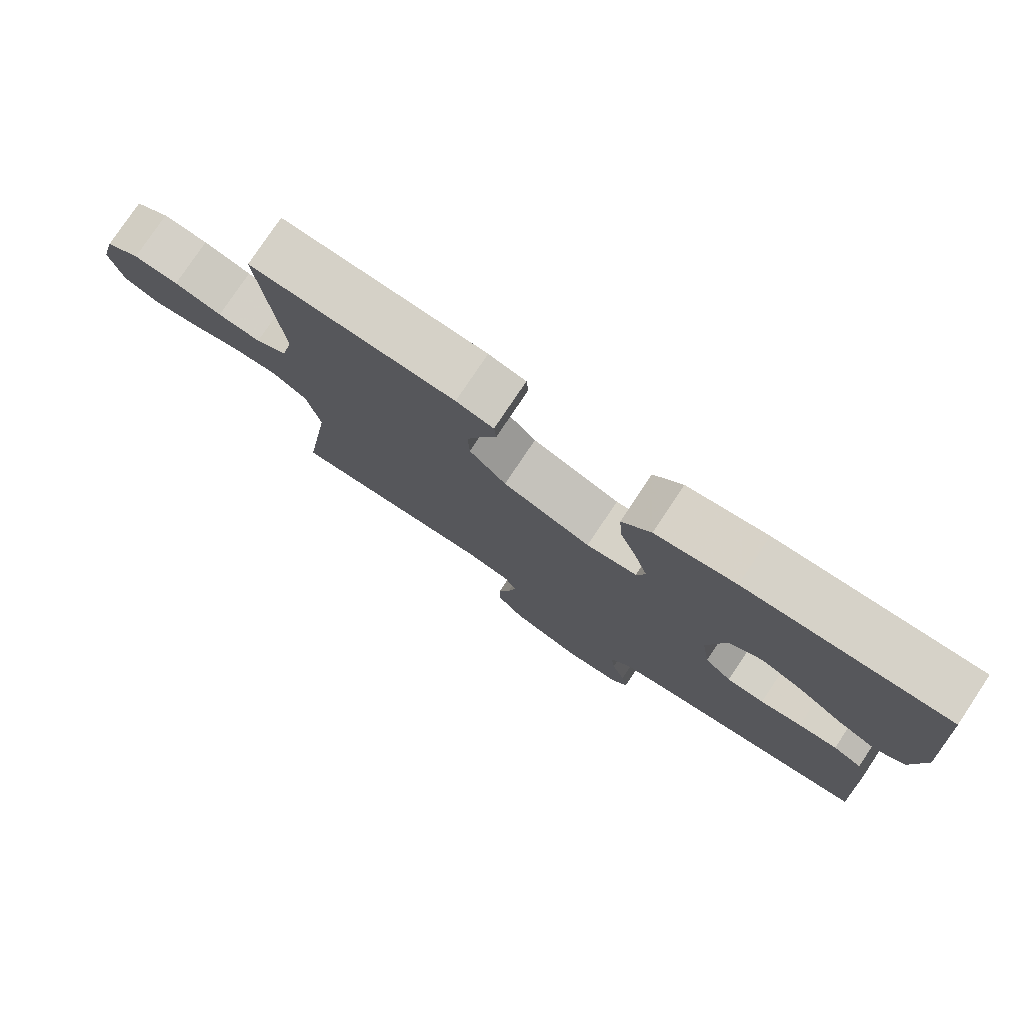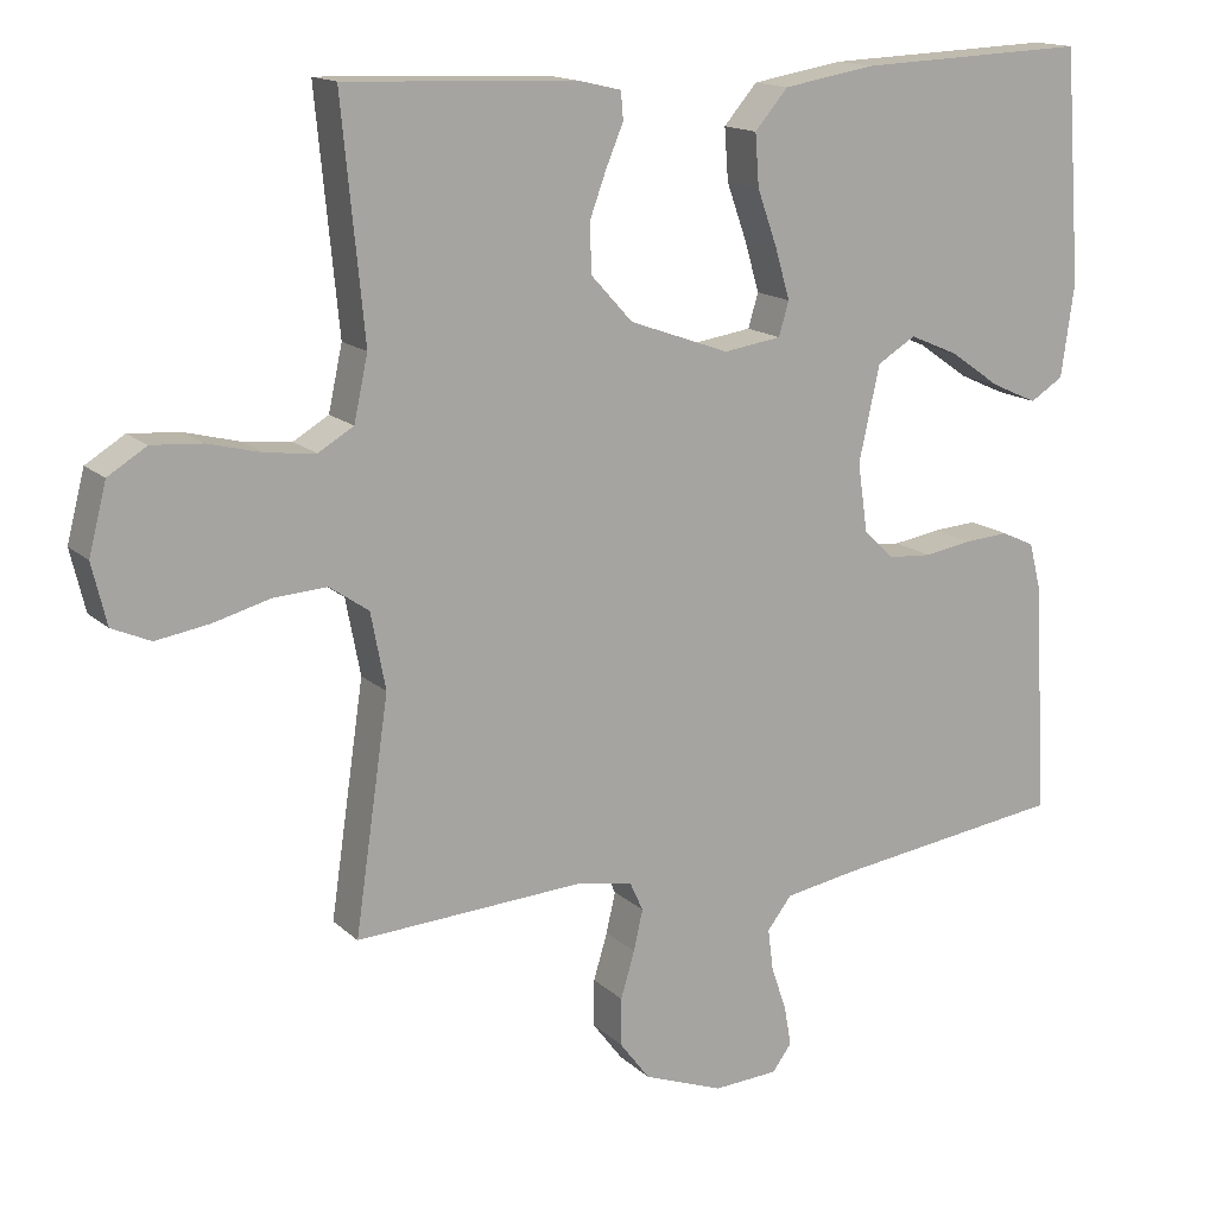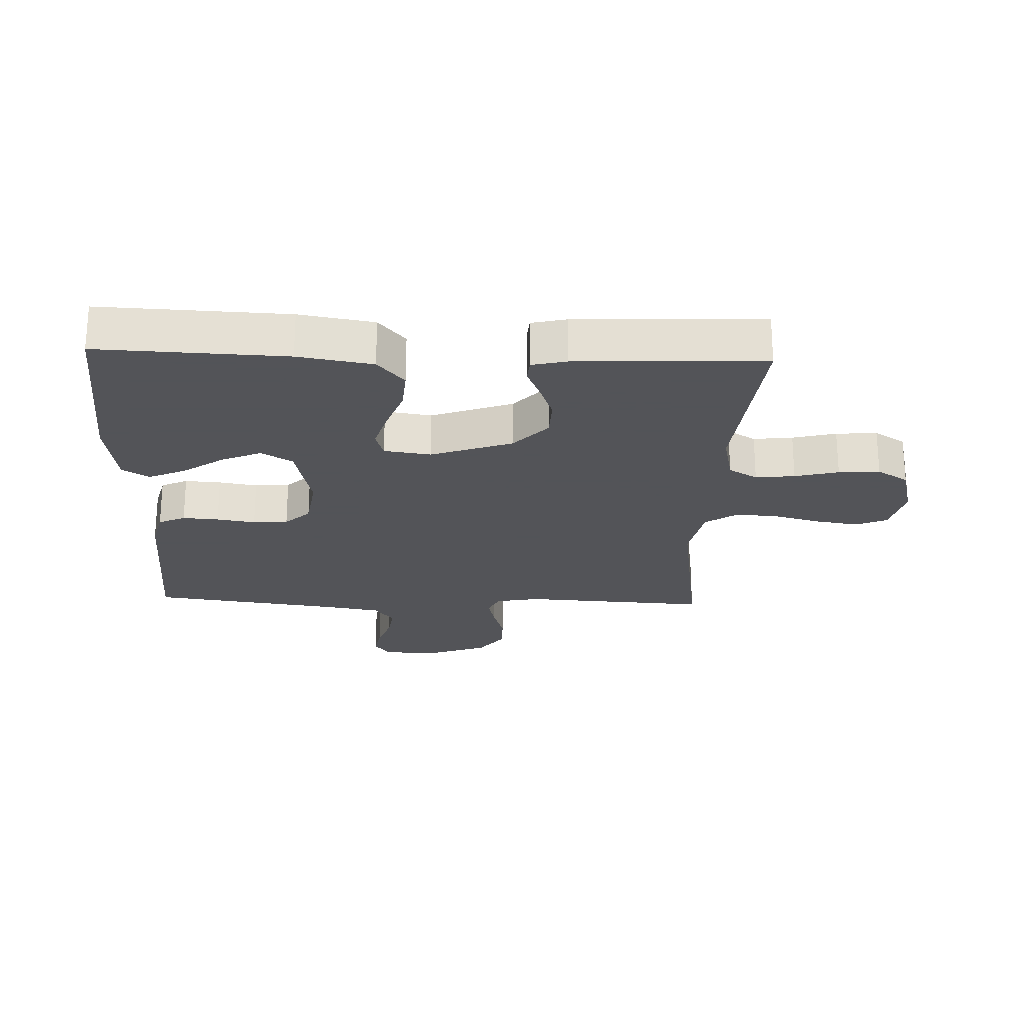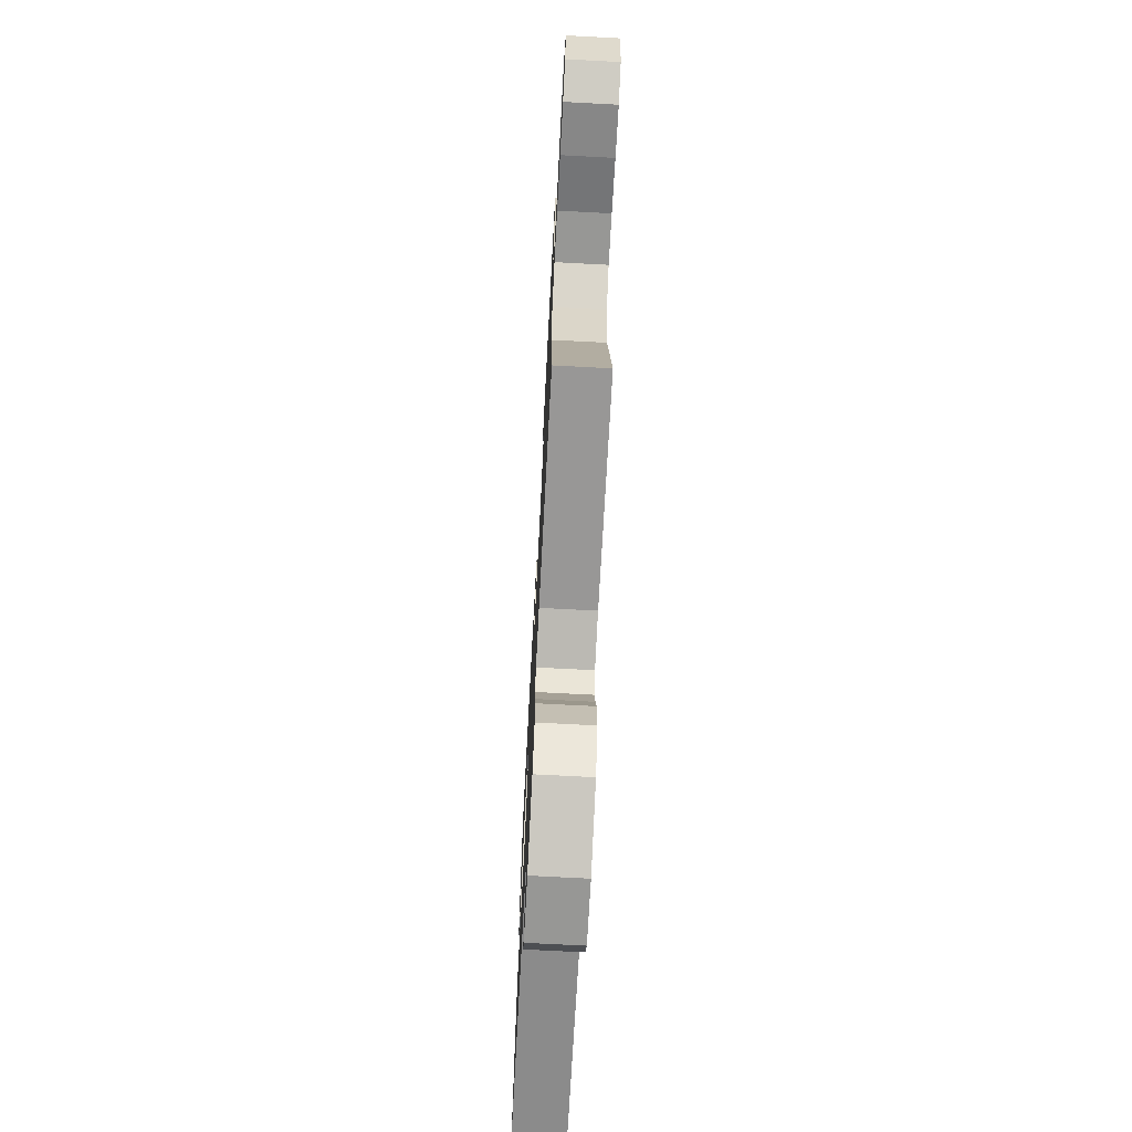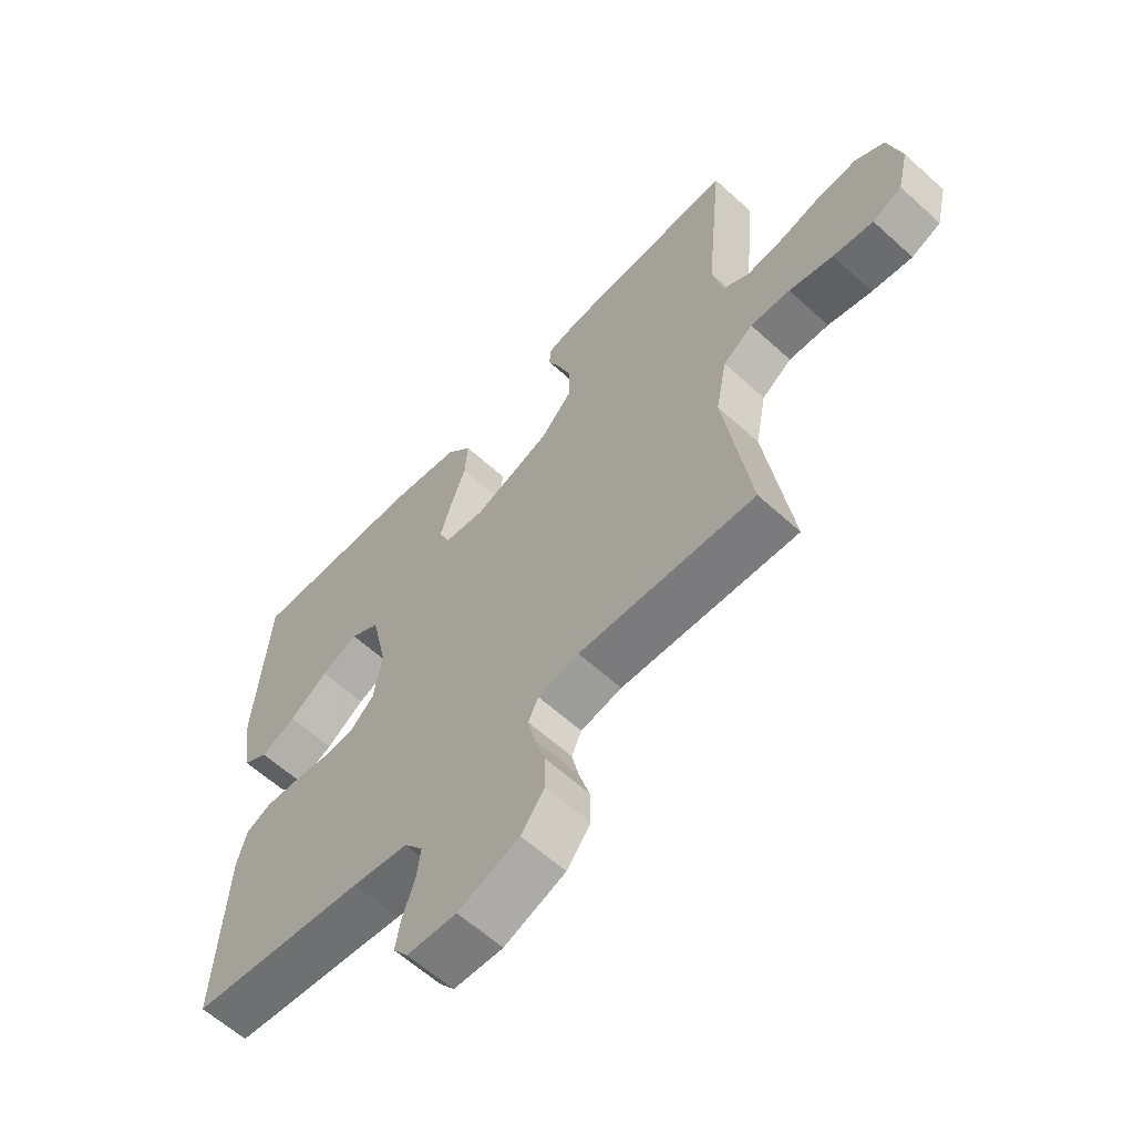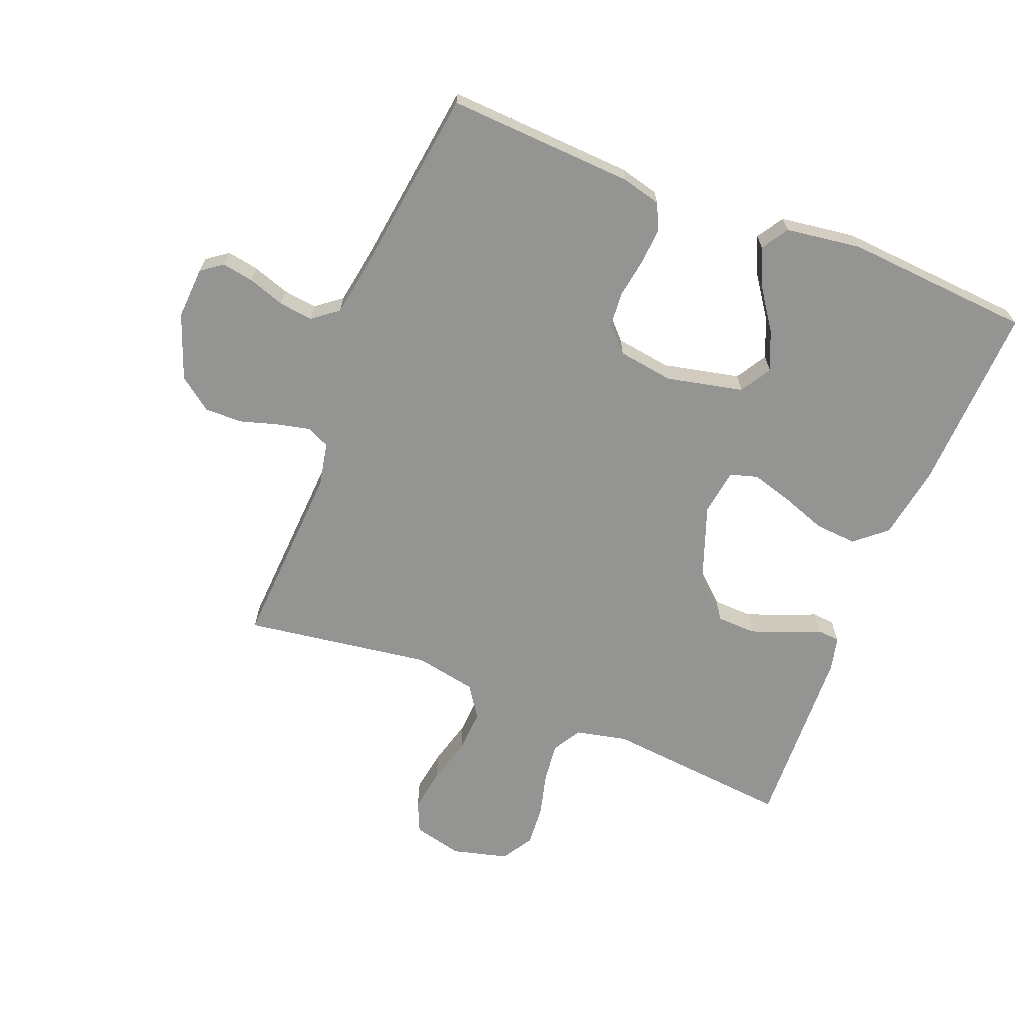
<metadata>
{"format":"obj","ext":"obj","renderer":"f3d","projection":"perspective","resolution":1024,"background":"white","views":[{"elev":78.3,"azim":-146.3,"up":"+Z"},{"elev":15.2,"azim":150.8,"up":"+Z"},{"elev":-23.4,"azim":-2.2,"up":"+Y"},{"elev":-71.5,"azim":87.0,"up":"+Z"},{"elev":-61.2,"azim":47.2,"up":"+Z"},{"elev":-67.0,"azim":-111.6,"up":"+Y"}]}
</metadata>
<code>
v -0.5 0.07 0.5
v -0.2 0.07 0.488
v -0.081 0.07 0.468
v -0.038 0.07 0.418
v -0.043 0.07 0.351
v -0.069 0.07 0.278
v -0.088 0.07 0.213
v -0.075 0.07 0.169
v 0 0.07 0.158
v 0.13 0.07 0.205
v 0.184 0.07 0.264
v 0.186 0.07 0.327
v 0.164 0.07 0.387
v 0.142 0.07 0.439
v 0.145 0.07 0.475
v 0.2 0.07 0.488
v 0.5 0.07 0.5
v 0.471 0.07 0.2
v 0.489 0.07 0.117
v 0.535 0.07 0.09
v 0.598 0.07 0.097
v 0.668 0.07 0.115
v 0.734 0.07 0.12
v 0.784 0.07 0.089
v 0.807 0.07 0
v 0.788 0.07 -0.079
v 0.738 0.07 -0.101
v 0.669 0.07 -0.09
v 0.594 0.07 -0.07
v 0.526 0.07 -0.066
v 0.475 0.07 -0.101
v 0.456 0.07 -0.2
v 0.5 0.07 -0.5
v 0.2 0.07 -0.483
v 0.13 0.07 -0.497
v 0.113 0.07 -0.534
v 0.125 0.07 -0.587
v 0.143 0.07 -0.647
v 0.144 0.07 -0.708
v 0.104 0.07 -0.761
v 0 0.07 -0.8
v -0.084 0.07 -0.795
v -0.109 0.07 -0.761
v -0.1 0.07 -0.71
v -0.08 0.07 -0.651
v -0.073 0.07 -0.597
v -0.105 0.07 -0.556
v -0.2 0.07 -0.54
v -0.5 0.07 -0.5
v -0.484 0.07 -0.2
v -0.468 0.07 -0.137
v -0.425 0.07 -0.117
v -0.367 0.07 -0.121
v -0.305 0.07 -0.131
v -0.249 0.07 -0.127
v -0.209 0.07 -0.089
v -0.196 0.07 0
v -0.223 0.07 0.123
v -0.273 0.07 0.153
v -0.336 0.07 0.126
v -0.402 0.07 0.08
v -0.462 0.07 0.053
v -0.505 0.07 0.08
v -0.522 0.07 0.2
v -0.5 0 0.5
v -0.2 0 0.488
v -0.081 0 0.468
v -0.038 0 0.418
v -0.043 0 0.351
v -0.069 0 0.278
v -0.088 0 0.213
v -0.075 0 0.169
v 0 0 0.158
v 0.13 0 0.205
v 0.184 0 0.264
v 0.186 0 0.327
v 0.164 0 0.387
v 0.142 0 0.439
v 0.145 0 0.475
v 0.2 0 0.488
v 0.5 0 0.5
v 0.471 0 0.2
v 0.489 0 0.117
v 0.535 0 0.09
v 0.598 0 0.097
v 0.668 0 0.115
v 0.734 0 0.12
v 0.784 0 0.089
v 0.807 0 0
v 0.788 0 -0.079
v 0.738 0 -0.101
v 0.669 0 -0.09
v 0.594 0 -0.07
v 0.526 0 -0.066
v 0.475 0 -0.101
v 0.456 0 -0.2
v 0.5 0 -0.5
v 0.2 0 -0.483
v 0.13 0 -0.497
v 0.113 0 -0.534
v 0.125 0 -0.587
v 0.143 0 -0.647
v 0.144 0 -0.708
v 0.104 0 -0.761
v 0 0 -0.8
v -0.084 0 -0.795
v -0.109 0 -0.761
v -0.1 0 -0.71
v -0.08 0 -0.651
v -0.073 0 -0.597
v -0.105 0 -0.556
v -0.2 0 -0.54
v -0.5 0 -0.5
v -0.484 0 -0.2
v -0.468 0 -0.137
v -0.425 0 -0.117
v -0.367 0 -0.121
v -0.305 0 -0.131
v -0.249 0 -0.127
v -0.209 0 -0.089
v -0.196 0 0
v -0.223 0 0.123
v -0.273 0 0.153
v -0.336 0 0.126
v -0.402 0 0.08
v -0.462 0 0.053
v -0.505 0 0.08
v -0.522 0 0.2
f 3 4 5
f 2 3 5
f 1 2 5
f 64 1 5
f 63 64 5
f 62 63 5
f 61 62 5
f 60 61 5
f 59 60 5 6
f 58 59 6 7
f 57 58 7 8
f 56 57 8 9
f 52 53 54
f 51 52 54
f 50 51 54
f 49 50 54
f 48 49 54
f 47 48 54 55
f 46 47 55 56
f 43 44 45
f 42 43 45
f 41 42 45
f 40 41 45
f 39 40 45
f 38 39 45
f 37 38 45
f 36 37 45 46
f 56 9 10
f 46 56 10
f 36 46 10
f 35 36 10
f 32 33 34
f 35 10 11
f 34 35 11
f 32 34 11
f 31 32 11
f 27 28 29
f 26 27 29
f 25 26 29
f 24 25 29
f 23 24 29
f 22 23 29
f 21 22 29
f 20 21 29 30
f 30 31 11
f 20 30 11
f 19 20 11
f 16 17 18
f 15 16 18
f 14 15 18
f 13 14 18
f 12 13 18 19
f 11 12 19
f 69 68 67
f 69 67 66
f 69 66 65
f 69 65 128
f 69 128 127
f 69 127 126
f 69 126 125
f 69 125 124
f 70 69 124 123
f 71 70 123 122
f 72 71 122 121
f 73 72 121 120
f 118 117 116
f 118 116 115
f 118 115 114
f 118 114 113
f 118 113 112
f 119 118 112 111
f 120 119 111 110
f 109 108 107
f 109 107 106
f 109 106 105
f 109 105 104
f 109 104 103
f 109 103 102
f 109 102 101
f 110 109 101 100
f 74 73 120
f 74 120 110
f 74 110 100
f 74 100 99
f 98 97 96
f 75 74 99
f 75 99 98
f 75 98 96
f 75 96 95
f 93 92 91
f 93 91 90
f 93 90 89
f 93 89 88
f 93 88 87
f 93 87 86
f 93 86 85
f 94 93 85 84
f 75 95 94
f 75 94 84
f 75 84 83
f 82 81 80
f 82 80 79
f 82 79 78
f 82 78 77
f 83 82 77 76
f 83 76 75
f 1 65 66 2
f 2 66 67 3
f 3 67 68 4
f 4 68 69 5
f 5 69 70 6
f 6 70 71 7
f 7 71 72 8
f 8 72 73 9
f 9 73 74 10
f 10 74 75 11
f 11 75 76 12
f 12 76 77 13
f 13 77 78 14
f 14 78 79 15
f 15 79 80 16
f 16 80 81 17
f 17 81 82 18
f 18 82 83 19
f 19 83 84 20
f 20 84 85 21
f 21 85 86 22
f 22 86 87 23
f 23 87 88 24
f 24 88 89 25
f 25 89 90 26
f 26 90 91 27
f 27 91 92 28
f 28 92 93 29
f 29 93 94 30
f 30 94 95 31
f 31 95 96 32
f 32 96 97 33
f 33 97 98 34
f 34 98 99 35
f 35 99 100 36
f 36 100 101 37
f 37 101 102 38
f 38 102 103 39
f 39 103 104 40
f 40 104 105 41
f 41 105 106 42
f 42 106 107 43
f 43 107 108 44
f 44 108 109 45
f 45 109 110 46
f 46 110 111 47
f 47 111 112 48
f 48 112 113 49
f 49 113 114 50
f 50 114 115 51
f 51 115 116 52
f 52 116 117 53
f 53 117 118 54
f 54 118 119 55
f 55 119 120 56
f 56 120 121 57
f 57 121 122 58
f 58 122 123 59
f 59 123 124 60
f 60 124 125 61
f 61 125 126 62
f 62 126 127 63
f 63 127 128 64
f 64 128 65 1

</code>
